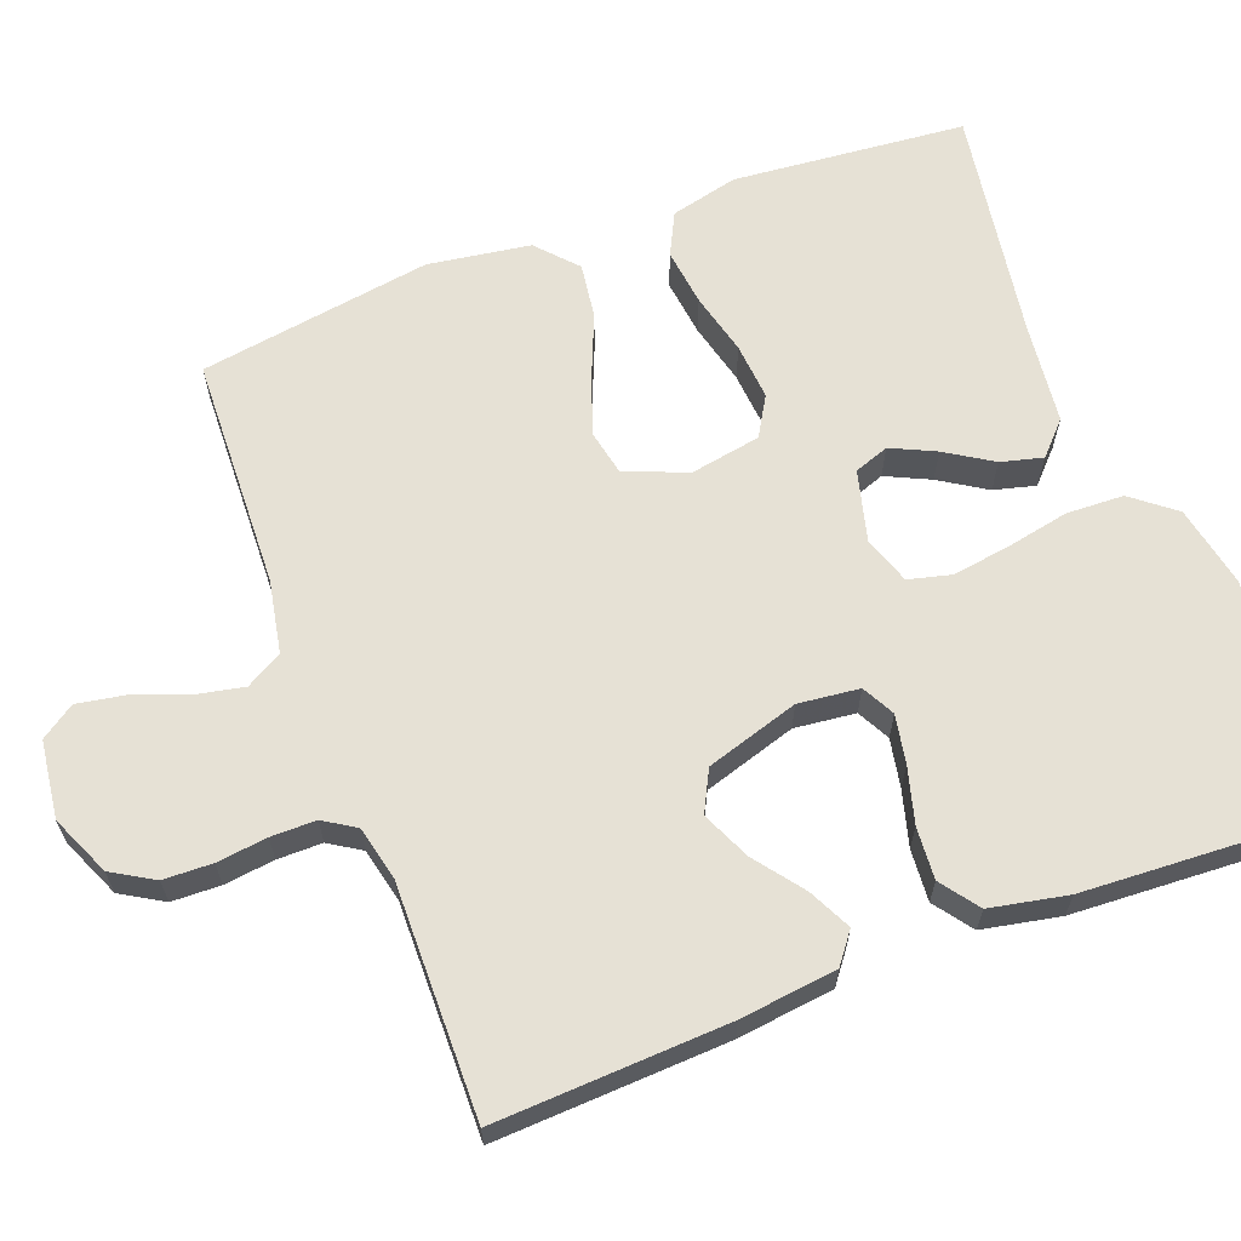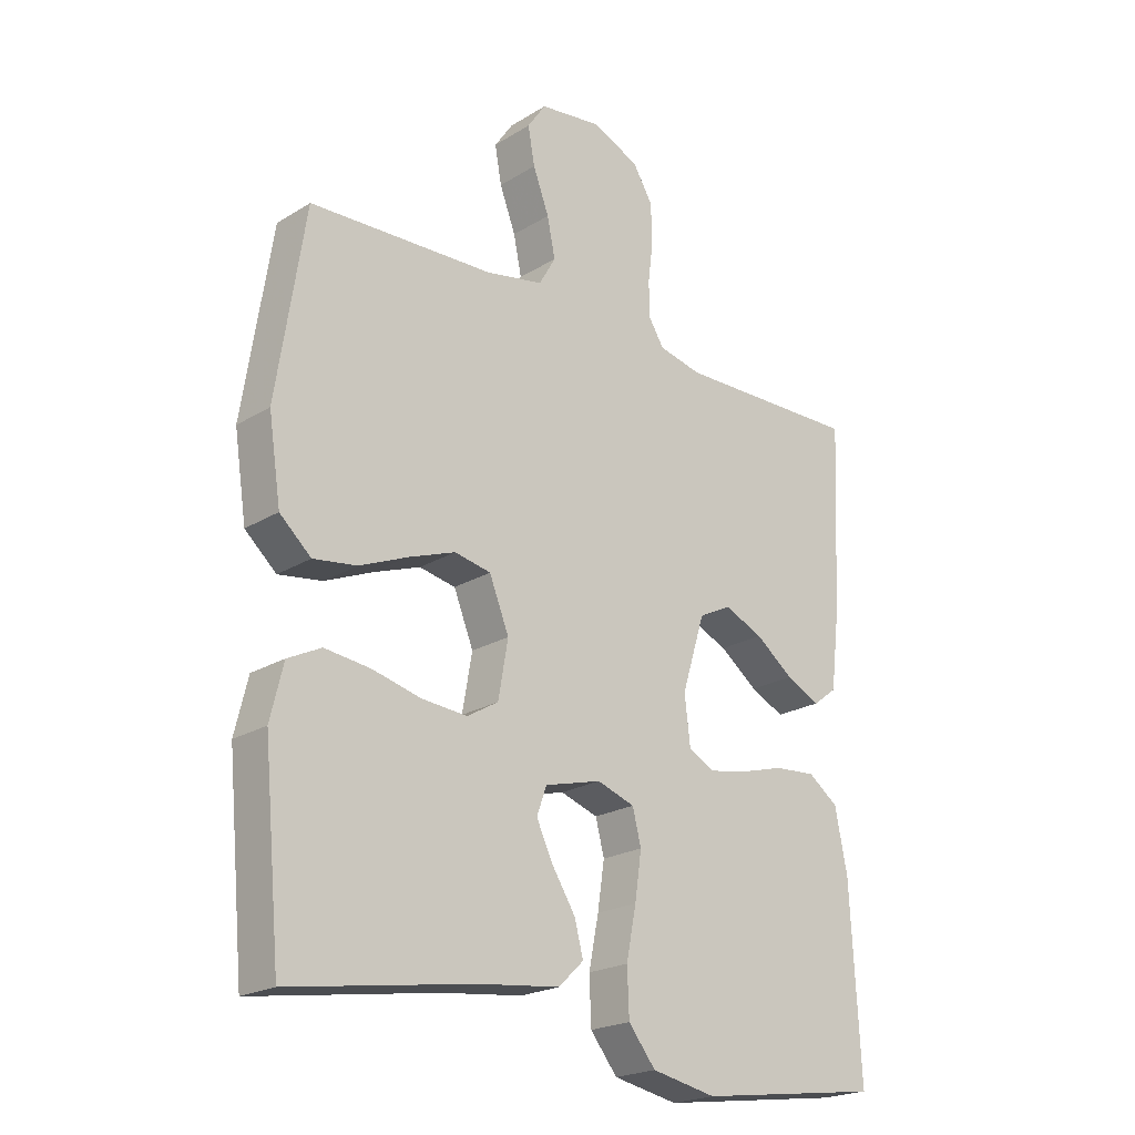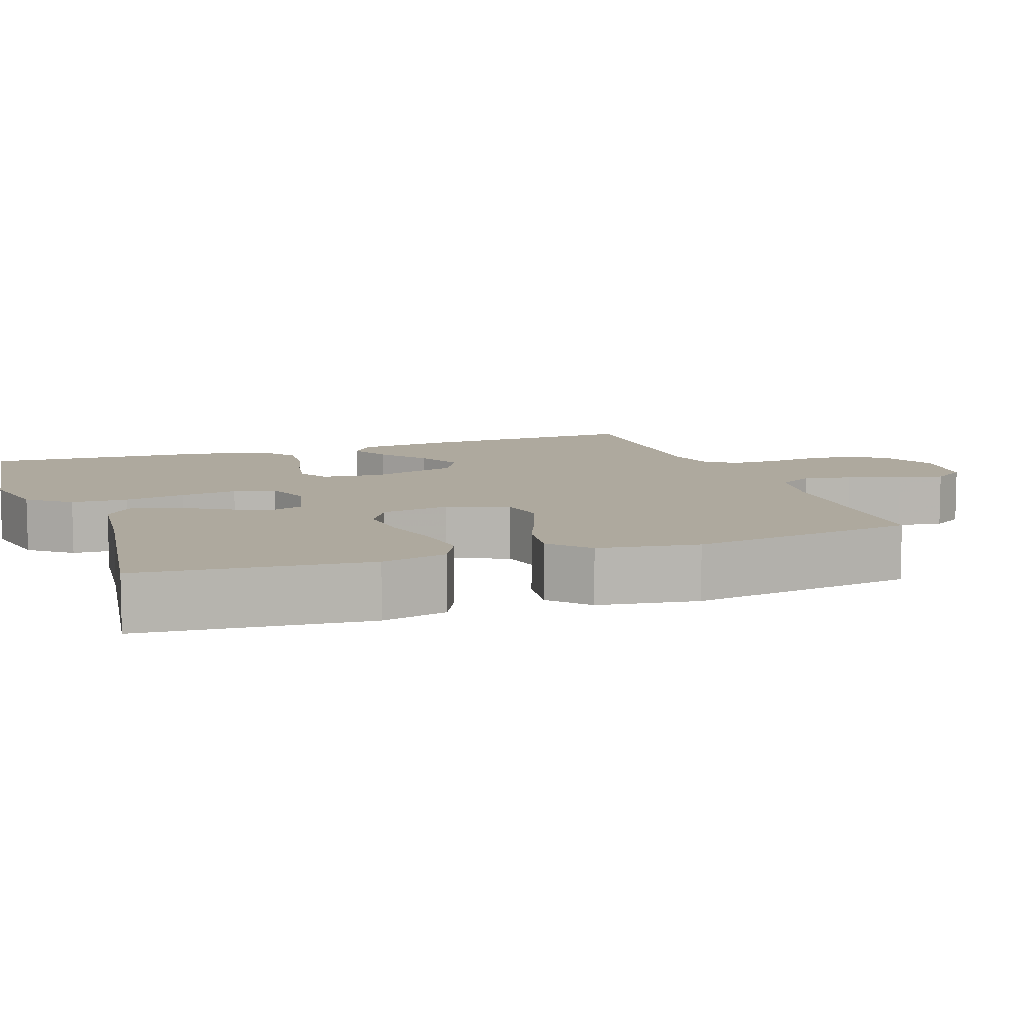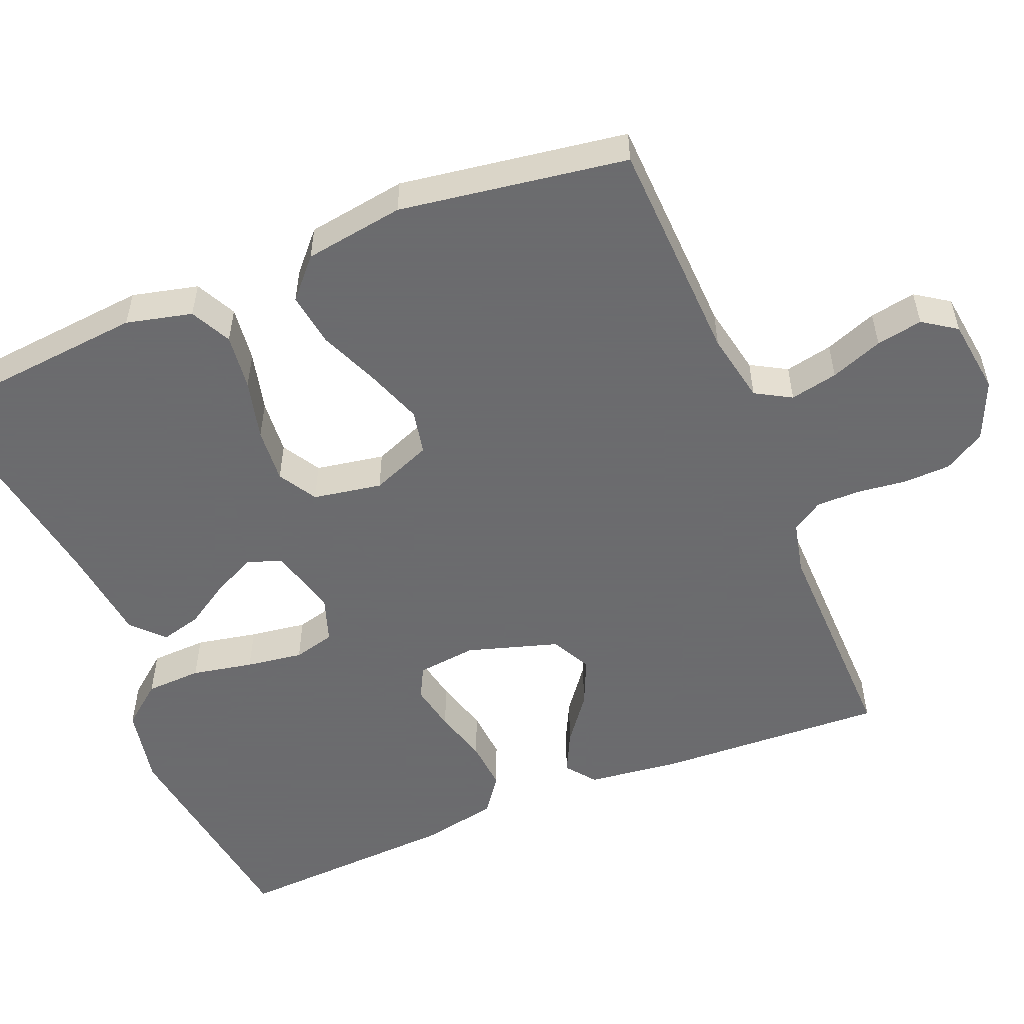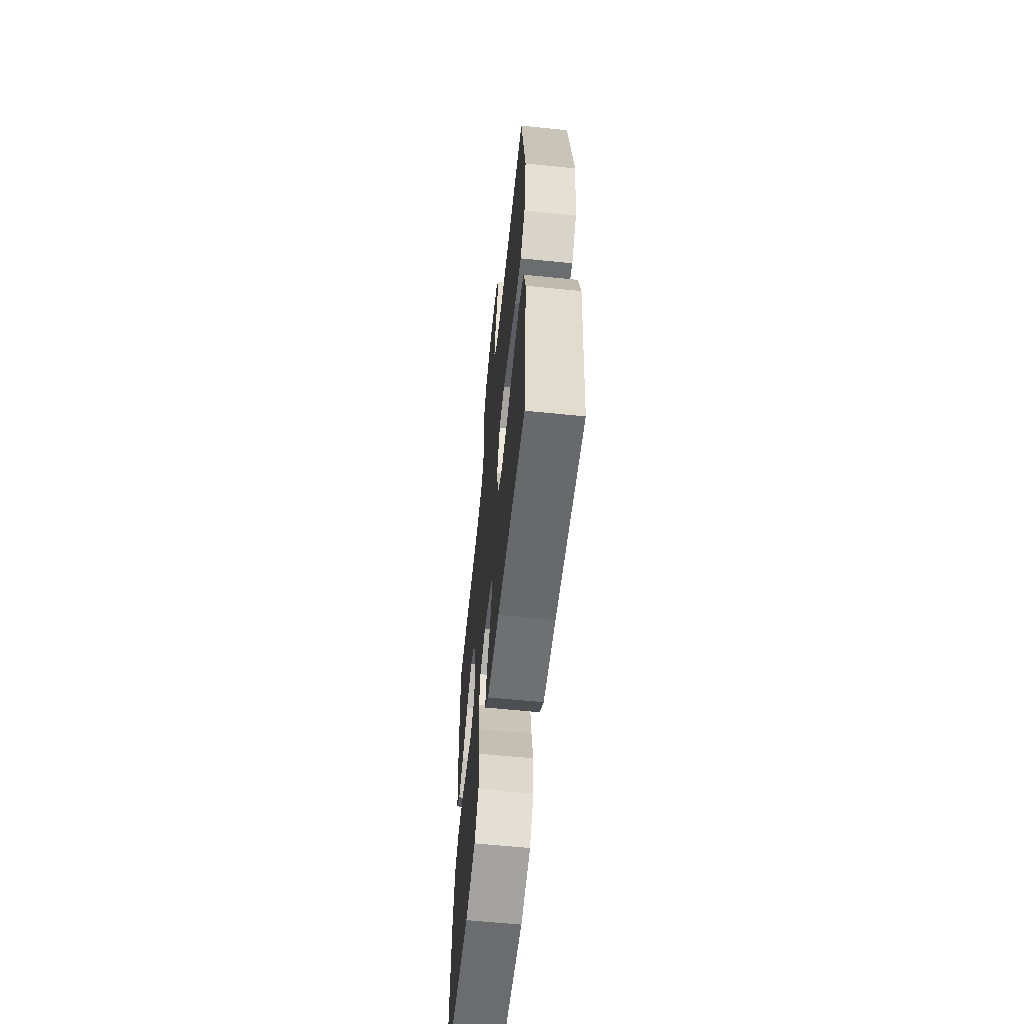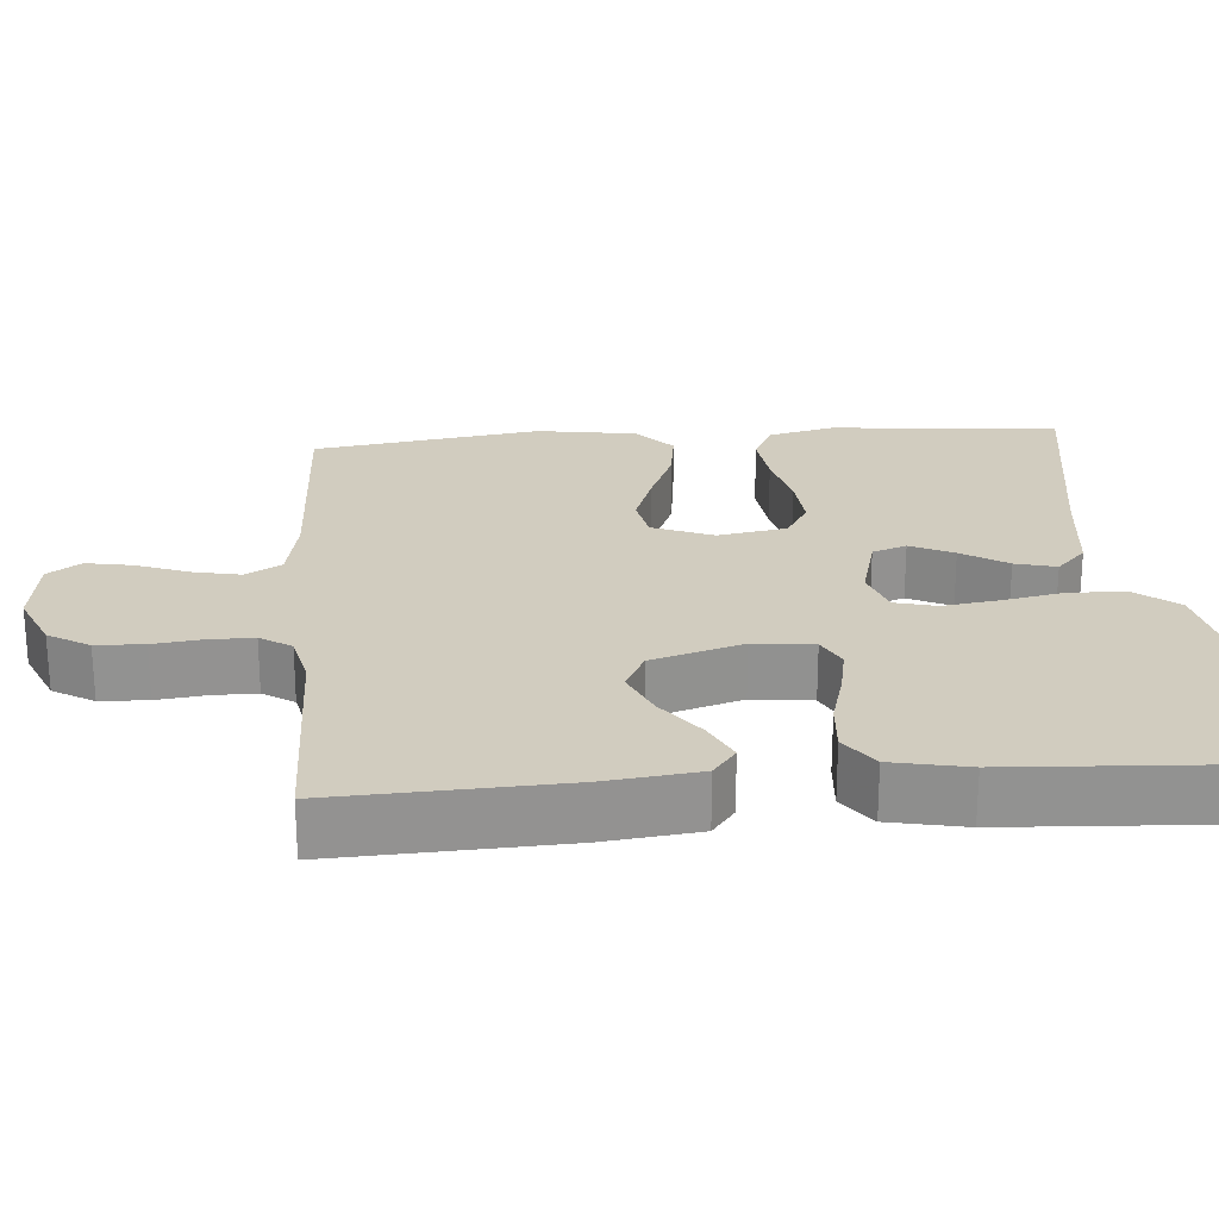
<metadata>
{"format":"obj","ext":"obj","renderer":"f3d","projection":"perspective","resolution":1024,"background":"white","views":[{"elev":64.3,"azim":69.2,"up":"+Y"},{"elev":-21.6,"azim":-42.9,"up":"+Z"},{"elev":9.0,"azim":-109.7,"up":"+Y"},{"elev":-53.5,"azim":-67.6,"up":"+Y"},{"elev":-61.6,"azim":-95.9,"up":"+Z"},{"elev":23.9,"azim":85.6,"up":"+Y"}]}
</metadata>
<code>
v -0.5 0.07 -0.5
v -0.528 0.07 -0.2
v -0.507 0.07 -0.113
v -0.453 0.07 -0.086
v -0.379 0.07 -0.095
v -0.299 0.07 -0.115
v -0.226 0.07 -0.121
v -0.175 0.07 -0.091
v -0.159 0.07 0
v -0.191 0.07 0.08
v -0.25 0.07 0.092
v -0.325 0.07 0.065
v -0.404 0.07 0.032
v -0.475 0.07 0.022
v -0.526 0.07 0.068
v -0.546 0.07 0.2
v -0.5 0.07 0.5
v -0.2 0.07 0.511
v -0.107 0.07 0.529
v -0.08 0.07 0.576
v -0.093 0.07 0.639
v -0.119 0.07 0.708
v -0.13 0.07 0.769
v -0.1 0.07 0.813
v 0 0.07 0.826
v 0.078 0.07 0.792
v 0.11 0.07 0.738
v 0.112 0.07 0.675
v 0.104 0.07 0.61
v 0.104 0.07 0.552
v 0.13 0.07 0.511
v 0.2 0.07 0.495
v 0.5 0.07 0.5
v 0.486 0.07 0.2
v 0.471 0.07 0.075
v 0.432 0.07 0.045
v 0.377 0.07 0.072
v 0.315 0.07 0.119
v 0.252 0.07 0.147
v 0.199 0.07 0.12
v 0.162 0.07 0
v 0.171 0.07 -0.079
v 0.213 0.07 -0.101
v 0.276 0.07 -0.089
v 0.348 0.07 -0.069
v 0.415 0.07 -0.064
v 0.464 0.07 -0.1
v 0.484 0.07 -0.2
v 0.5 0.07 -0.5
v 0.2 0.07 -0.541
v 0.095 0.07 -0.52
v 0.051 0.07 -0.465
v 0.048 0.07 -0.391
v 0.064 0.07 -0.31
v 0.075 0.07 -0.235
v 0.061 0.07 -0.18
v 0 0.07 -0.159
v -0.092 0.07 -0.183
v -0.108 0.07 -0.228
v -0.081 0.07 -0.285
v -0.043 0.07 -0.345
v -0.029 0.07 -0.399
v -0.07 0.07 -0.438
v -0.2 0.07 -0.453
v -0.5 0 -0.5
v -0.528 0 -0.2
v -0.507 0 -0.113
v -0.453 0 -0.086
v -0.379 0 -0.095
v -0.299 0 -0.115
v -0.226 0 -0.121
v -0.175 0 -0.091
v -0.159 0 0
v -0.191 0 0.08
v -0.25 0 0.092
v -0.325 0 0.065
v -0.404 0 0.032
v -0.475 0 0.022
v -0.526 0 0.068
v -0.546 0 0.2
v -0.5 0 0.5
v -0.2 0 0.511
v -0.107 0 0.529
v -0.08 0 0.576
v -0.093 0 0.639
v -0.119 0 0.708
v -0.13 0 0.769
v -0.1 0 0.813
v 0 0 0.826
v 0.078 0 0.792
v 0.11 0 0.738
v 0.112 0 0.675
v 0.104 0 0.61
v 0.104 0 0.552
v 0.13 0 0.511
v 0.2 0 0.495
v 0.5 0 0.5
v 0.486 0 0.2
v 0.471 0 0.075
v 0.432 0 0.045
v 0.377 0 0.072
v 0.315 0 0.119
v 0.252 0 0.147
v 0.199 0 0.12
v 0.162 0 0
v 0.171 0 -0.079
v 0.213 0 -0.101
v 0.276 0 -0.089
v 0.348 0 -0.069
v 0.415 0 -0.064
v 0.464 0 -0.1
v 0.484 0 -0.2
v 0.5 0 -0.5
v 0.2 0 -0.541
v 0.095 0 -0.52
v 0.051 0 -0.465
v 0.048 0 -0.391
v 0.064 0 -0.31
v 0.075 0 -0.235
v 0.061 0 -0.18
v 0 0 -0.159
v -0.092 0 -0.183
v -0.108 0 -0.228
v -0.081 0 -0.285
v -0.043 0 -0.345
v -0.029 0 -0.399
v -0.07 0 -0.438
v -0.2 0 -0.453
f 61 62 63 64
f 60 61 64 1
f 59 60 1 2
f 58 59 2 3
f 57 58 3
f 51 52 53 54
f 51 54 55
f 50 51 55
f 49 50 55 56
f 47 48 49 56
f 44 45 46 47
f 43 44 47 56
f 35 36 37 38
f 35 38 39
f 32 33 34 35
f 31 32 35 39
f 30 31 39 40
f 26 27 28 29
f 26 29 30
f 25 26 30
f 21 22 23 24
f 20 21 24 25
f 15 16 17 18
f 15 18 19
f 12 13 14 15
f 11 12 15 19
f 10 11 19 20
f 3 4 5 6
f 57 3 6 7
f 42 43 56 57
f 41 42 57 7
f 40 41 7 8
f 30 40 8 9
f 20 25 30
f 9 10 20 30
f 128 127 126 125
f 65 128 125 124
f 66 65 124 123
f 67 66 123 122
f 67 122 121
f 118 117 116 115
f 119 118 115
f 119 115 114
f 120 119 114 113
f 120 113 112 111
f 111 110 109 108
f 120 111 108 107
f 102 101 100 99
f 103 102 99
f 99 98 97 96
f 103 99 96 95
f 104 103 95 94
f 93 92 91 90
f 94 93 90
f 94 90 89
f 88 87 86 85
f 89 88 85 84
f 82 81 80 79
f 83 82 79
f 79 78 77 76
f 83 79 76 75
f 84 83 75 74
f 70 69 68 67
f 71 70 67 121
f 121 120 107 106
f 71 121 106 105
f 72 71 105 104
f 73 72 104 94
f 94 89 84
f 94 84 74 73
f 1 65 66 2
f 2 66 67 3
f 3 67 68 4
f 4 68 69 5
f 5 69 70 6
f 6 70 71 7
f 7 71 72 8
f 8 72 73 9
f 9 73 74 10
f 10 74 75 11
f 11 75 76 12
f 12 76 77 13
f 13 77 78 14
f 14 78 79 15
f 15 79 80 16
f 16 80 81 17
f 17 81 82 18
f 18 82 83 19
f 19 83 84 20
f 20 84 85 21
f 21 85 86 22
f 22 86 87 23
f 23 87 88 24
f 24 88 89 25
f 25 89 90 26
f 26 90 91 27
f 27 91 92 28
f 28 92 93 29
f 29 93 94 30
f 30 94 95 31
f 31 95 96 32
f 32 96 97 33
f 33 97 98 34
f 34 98 99 35
f 35 99 100 36
f 36 100 101 37
f 37 101 102 38
f 38 102 103 39
f 39 103 104 40
f 40 104 105 41
f 41 105 106 42
f 42 106 107 43
f 43 107 108 44
f 44 108 109 45
f 45 109 110 46
f 46 110 111 47
f 47 111 112 48
f 48 112 113 49
f 49 113 114 50
f 50 114 115 51
f 51 115 116 52
f 52 116 117 53
f 53 117 118 54
f 54 118 119 55
f 55 119 120 56
f 56 120 121 57
f 57 121 122 58
f 58 122 123 59
f 59 123 124 60
f 60 124 125 61
f 61 125 126 62
f 62 126 127 63
f 63 127 128 64
f 64 128 65 1

</code>
